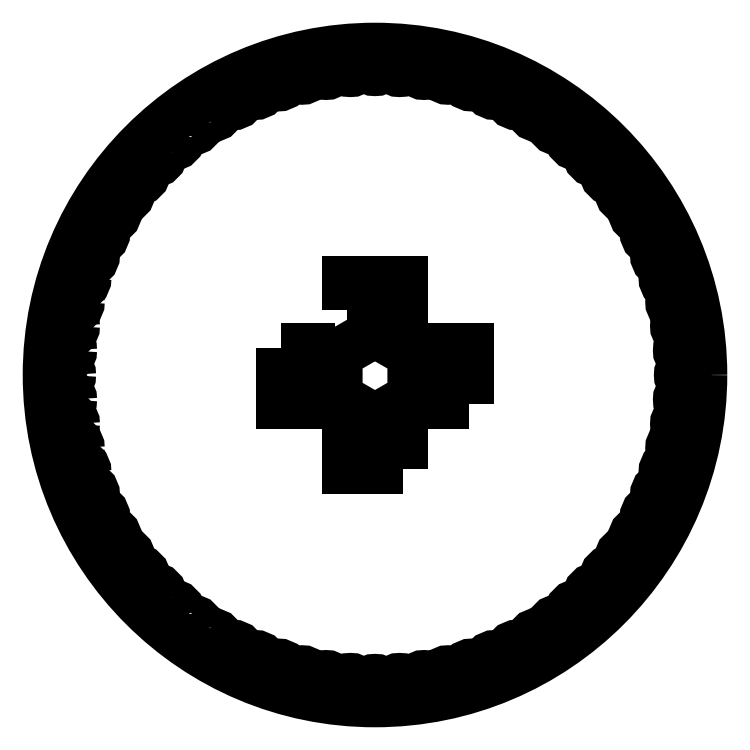
<metadata>
{"format":"dxf","ext":"dxf","renderer":"ezdxf+matplotlib","layout":"modelspace","background":"white","min_lineweight":24,"dpi":150}
</metadata>
<code>
0
SECTION
2
ENTITIES
0
CIRCLE
8
0
10
-33.09
20
14.31
30
0
40
1
210
0
220
-2.465e-32
230
1
0
CIRCLE
8
0
10
-32.57
20
16.89
30
0
40
1
210
0
220
-2.465e-32
230
1
0
CIRCLE
8
0
10
10.35
20
40.93
30
0
40
1
210
0
220
-2.465e-32
230
1
0
CIRCLE
8
0
10
5.241
20
42.16
30
0
40
1
210
0
220
-2.465e-32
230
1
0
CIRCLE
8
0
10
29.85
20
-6.138
30
0
40
1
210
0
220
-2.465e-32
230
1
0
CIRCLE
8
0
10
27.1
20
-10.62
30
0
40
1
210
0
220
-2.465e-32
230
1
0
CIRCLE
8
0
10
31.86
20
-1.281
30
0
40
1
210
0
220
-2.465e-32
230
1
0
CIRCLE
8
0
10
12.82
20
-21.88
30
0
40
1
210
0
220
-2.465e-32
230
1
0
CIRCLE
8
0
10
-28.56
20
26.57
30
0
40
1
210
0
220
-2.465e-32
230
1
0
CIRCLE
8
0
10
-19.69
20
-18.03
30
0
40
1
210
0
220
-2.465e-32
230
1
0
CIRCLE
8
0
10
5.241
20
-24.02
30
0
40
1
210
0
220
-2.465e-32
230
1
0
CIRCLE
8
0
10
-21.76
20
-16.4
30
0
40
1
210
0
220
-2.465e-32
230
1
0
CIRCLE
8
0
10
-12.82
20
40.02
30
0
40
1
210
0
220
-2.465e-32
230
1
0
CIRCLE
8
0
10
-25.47
20
30.83
30
0
40
1
210
0
220
-2.465e-32
230
1
0
CIRCLE
8
0
10
-5.241
20
42.16
30
0
40
1
210
0
220
-2.465e-32
230
1
0
CIRCLE
8
0
10
17.5
20
37.63
30
0
40
1
210
0
220
-2.465e-32
230
1
0
CIRCLE
8
0
10
-19.69
20
36.17
30
0
40
1
210
0
220
-2.465e-32
230
1
0
CIRCLE
8
0
10
-17.5
20
-19.49
30
0
40
1
210
0
220
-2.465e-32
230
1
0
CIRCLE
8
0
10
21.76
20
34.54
30
0
40
1
210
0
220
-2.465e-32
230
1
0
CIRCLE
8
0
10
-29.85
20
-6.138
30
0
40
1
210
0
220
-2.465e-32
230
1
0
CIRCLE
8
0
10
17.5
20
-19.49
30
0
40
1
210
0
220
-2.465e-32
230
1
0
CIRCLE
8
0
10
7.438e-15
20
-24.43
30
0
40
1
210
0
220
-2.465e-32
230
1
0
CIRCLE
8
0
10
19.69
20
-18.03
30
0
40
1
210
0
220
-2.465e-32
230
1
0
CIRCLE
8
0
10
-15.21
20
-20.78
30
0
40
1
210
0
220
-2.465e-32
230
1
0
CIRCLE
8
0
10
15.21
20
38.92
30
0
40
1
210
0
220
-2.465e-32
230
1
0
CIRCLE
8
0
10
-17.5
20
37.63
30
0
40
1
210
0
220
-2.465e-32
230
1
0
CIRCLE
8
0
10
29.85
20
24.28
30
0
40
1
210
0
220
-2.465e-32
230
1
0
CIRCLE
8
0
10
-7.82
20
-23.5
30
0
40
1
210
0
220
-2.465e-32
230
1
0
CIRCLE
8
0
10
33.09
20
14.31
30
0
40
1
210
0
220
-2.465e-32
230
1
0
CIRCLE
8
0
10
-23.69
20
-14.62
30
0
40
1
210
0
220
-2.465e-32
230
1
0
CIRCLE
8
0
10
-7.82
20
41.65
30
0
40
1
210
0
220
-2.465e-32
230
1
0
CIRCLE
8
0
10
-12.82
20
-21.88
30
0
40
1
210
0
220
-2.465e-32
230
1
0
CIRCLE
8
0
10
15.21
20
-20.78
30
0
40
1
210
0
220
-2.465e-32
230
1
0
CIRCLE
8
0
10
23.69
20
-14.62
30
0
40
1
210
0
220
-2.465e-32
230
1
0
CIRCLE
8
0
10
33.4
20
6.442
30
0
40
1
210
0
220
-0
230
1
0
CIRCLE
8
0
10
30.95
20
-3.749
30
0
40
1
210
0
220
-2.465e-32
230
1
0
CIRCLE
8
0
10
-30.95
20
21.89
30
0
40
1
210
0
220
-2.465e-32
230
1
0
CIRCLE
8
0
10
7.438e-15
20
42.57
30
0
40
1
210
0
220
-2.465e-32
230
1
0
CIRCLE
8
0
10
-32.57
20
1.25
30
0
40
1
210
0
220
-2.465e-32
230
1
0
CIRCLE
8
0
10
-33.5
20
9.071
30
0
40
1
210
0
220
-0
230
1
0
CIRCLE
8
0
10
-30.95
20
-3.749
30
0
40
1
210
0
220
-2.465e-32
230
1
0
CIRCLE
8
0
10
2.628
20
42.47
30
0
40
1
210
0
220
-2.465e-32
230
1
0
CIRCLE
8
0
10
-31.86
20
-1.281
30
0
40
1
210
0
220
-2.465e-32
230
1
0
CIRCLE
8
0
10
-33.4
20
11.7
30
0
40
1
210
0
220
-2.465e-32
230
1
0
CIRCLE
8
0
10
28.56
20
-8.433
30
0
40
1
210
0
220
-2.465e-32
230
1
0
CIRCLE
8
0
10
33.09
20
3.83
30
0
40
1
210
0
220
-2.465e-32
230
1
0
CIRCLE
8
0
10
32.57
20
16.89
30
0
40
1
210
0
220
-2.465e-32
230
1
0
CIRCLE
8
0
10
10.35
20
-22.79
30
0
40
1
210
0
220
-2.465e-32
230
1
0
CIRCLE
8
0
10
7.82
20
-23.5
30
0
40
1
210
0
220
-2.465e-32
230
1
0
CIRCLE
8
0
10
27.1
20
28.76
30
0
40
1
210
0
220
-2.465e-32
230
1
0
CIRCLE
8
0
10
33.5
20
9.071
30
0
40
1
210
0
220
-0
230
1
0
CIRCLE
8
0
10
-2.628
20
-24.33
30
0
40
1
210
0
220
-2.465e-32
230
1
0
CIRCLE
8
0
10
25.47
20
30.83
30
0
40
1
210
0
220
-2.465e-32
230
1
0
CIRCLE
8
0
10
-15.21
20
38.92
30
0
40
1
210
0
220
-2.465e-32
230
1
0
CIRCLE
8
0
10
-10.35
20
40.93
30
0
40
1
210
0
220
-2.465e-32
230
1
0
CIRCLE
8
0
10
12.82
20
40.02
30
0
40
1
210
0
220
-2.465e-32
230
1
0
CIRCLE
8
0
10
33.4
20
11.7
30
0
40
1
210
0
220
-2.465e-32
230
1
0
CIRCLE
8
0
10
23.69
20
32.76
30
0
40
1
210
0
220
-2.465e-32
230
1
0
CIRCLE
8
0
10
30.95
20
21.89
30
0
40
1
210
0
220
-2.465e-32
230
1
0
CIRCLE
8
0
10
-29.85
20
24.28
30
0
40
1
210
0
220
-2.465e-32
230
1
0
CIRCLE
8
0
10
-10.35
20
-22.79
30
0
40
1
210
0
220
-2.465e-32
230
1
0
CIRCLE
8
0
10
-25.47
20
-12.69
30
0
40
1
210
0
220
-2.465e-32
230
1
0
CIRCLE
8
0
10
-27.1
20
-10.62
30
0
40
1
210
0
220
-2.465e-32
230
1
0
CIRCLE
8
0
10
28.56
20
26.57
30
0
40
1
210
0
220
-2.465e-32
230
1
0
CIRCLE
8
0
10
-27.1
20
28.76
30
0
40
1
210
0
220
-2.465e-32
230
1
0
CIRCLE
8
0
10
-28.56
20
-8.433
30
0
40
1
210
0
220
-2.465e-32
230
1
0
CIRCLE
8
0
10
-23.69
20
32.76
30
0
40
1
210
0
220
-2.465e-32
230
1
0
CIRCLE
8
0
10
-5.241
20
-24.02
30
0
40
1
210
0
220
-2.465e-32
230
1
0
CIRCLE
8
0
10
2.628
20
-24.33
30
0
40
1
210
0
220
-2.465e-32
230
1
0
CIRCLE
8
0
10
-21.76
20
34.54
30
0
40
1
210
0
220
-2.465e-32
230
1
0
CIRCLE
8
0
10
31.86
20
19.42
30
0
40
1
210
0
220
-2.465e-32
230
1
0
CIRCLE
8
0
10
-2.628
20
42.47
30
0
40
1
210
0
220
-2.465e-32
230
1
0
CIRCLE
8
0
10
19.69
20
36.17
30
0
40
1
210
0
220
-2.465e-32
230
1
0
CIRCLE
8
0
10
32.57
20
1.25
30
0
40
1
210
0
220
-2.465e-32
230
1
0
CIRCLE
8
0
10
25.47
20
-12.69
30
0
40
1
210
0
220
-2.465e-32
230
1
0
CIRCLE
8
0
10
21.76
20
-16.4
30
0
40
1
210
0
220
-2.465e-32
230
1
0
CIRCLE
8
0
10
-33.4
20
6.442
30
0
40
1
210
0
220
-0
230
1
0
CIRCLE
8
0
10
-33.09
20
3.83
30
0
40
1
210
0
220
-2.465e-32
230
1
0
CIRCLE
8
0
10
-31.86
20
19.42
30
0
40
1
210
0
220
-2.465e-32
230
1
0
CIRCLE
8
0
10
7.82
20
41.65
30
0
40
1
210
0
220
-2.465e-32
230
1
0
CIRCLE
8
0
10
1.233e-31
20
9.071
30
0
40
35
210
0
220
-0
230
1
0
LWPOLYLINE
8
0
90
4
70
1
43
0
10
-10
20
12
10
-10
20
6
10
-7
20
6
10
-7
20
12
0
LWPOLYLINE
8
0
90
4
70
1
43
0
10
3
20
-0.9292
10
3
20
2.071
10
-3
20
2.071
10
-3
20
-0.9292
0
LWPOLYLINE
8
0
90
4
70
1
43
0
10
-3
20
16.07
10
3
20
16.07
10
3
20
19.07
10
-3
20
19.07
0
LWPOLYLINE
8
0
90
4
70
1
43
0
10
10
20
6
10
10
20
12
10
7
20
12
10
7
20
6
0
LWPOLYLINE
8
0
90
6
70
1
43
0
10
-6.661e-15
20
13.62
10
-4
20
11.31
10
-4
20
6.691
10
7.772e-15
20
4.381
10
4
20
6.691
10
4
20
11.31
0
ENDSEC
0
EOF

</code>
